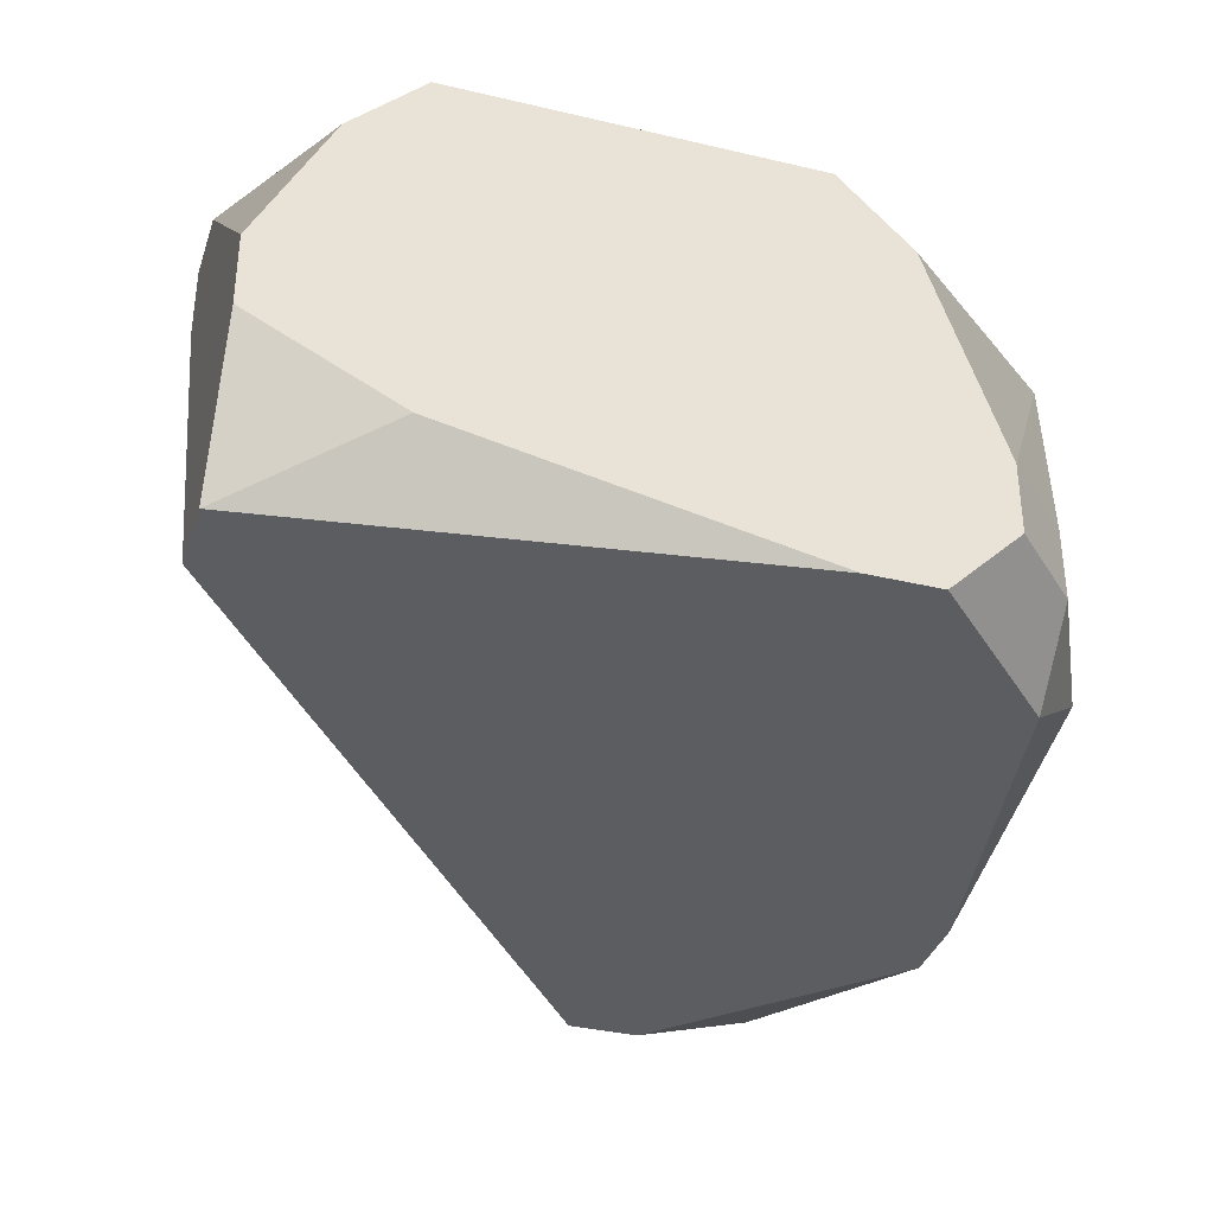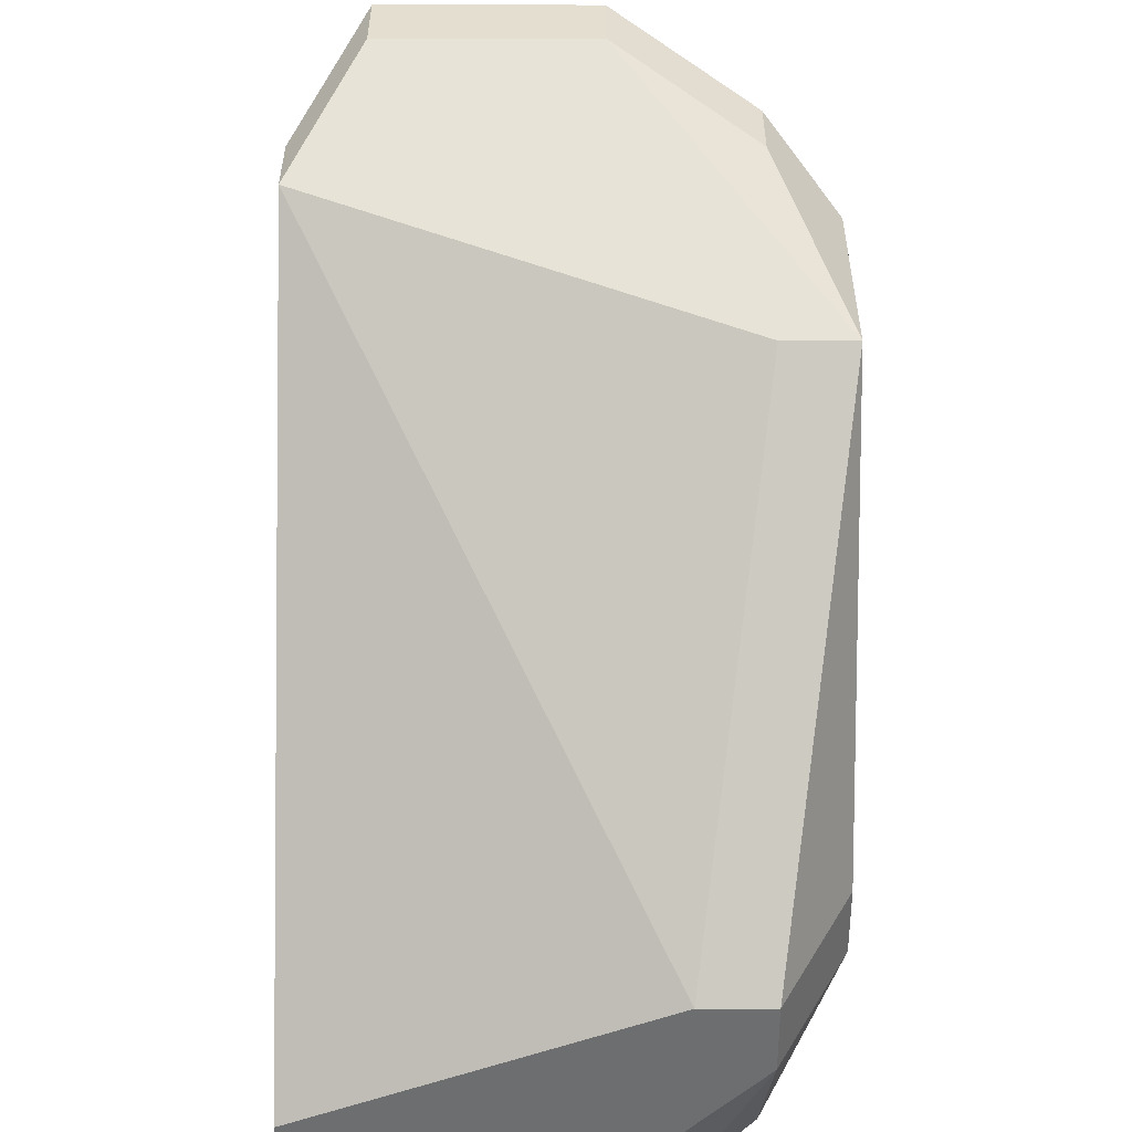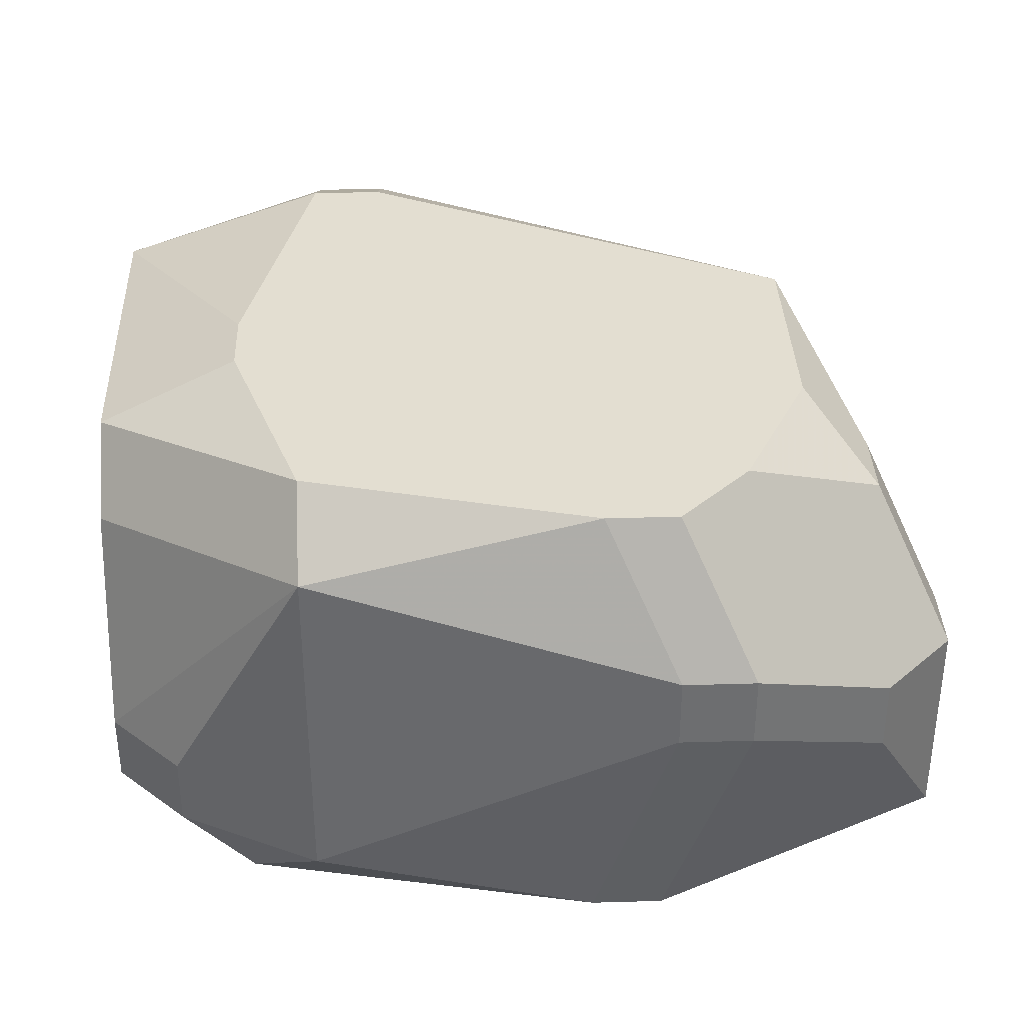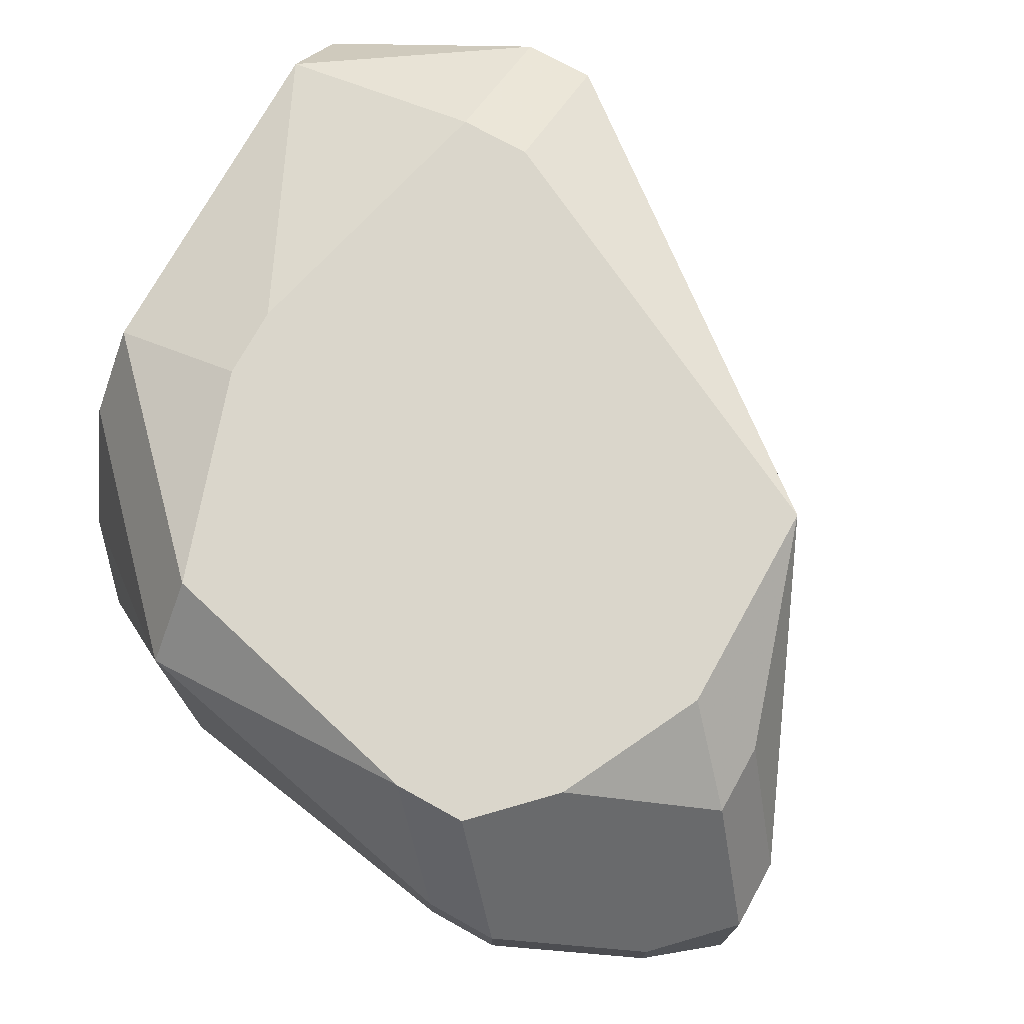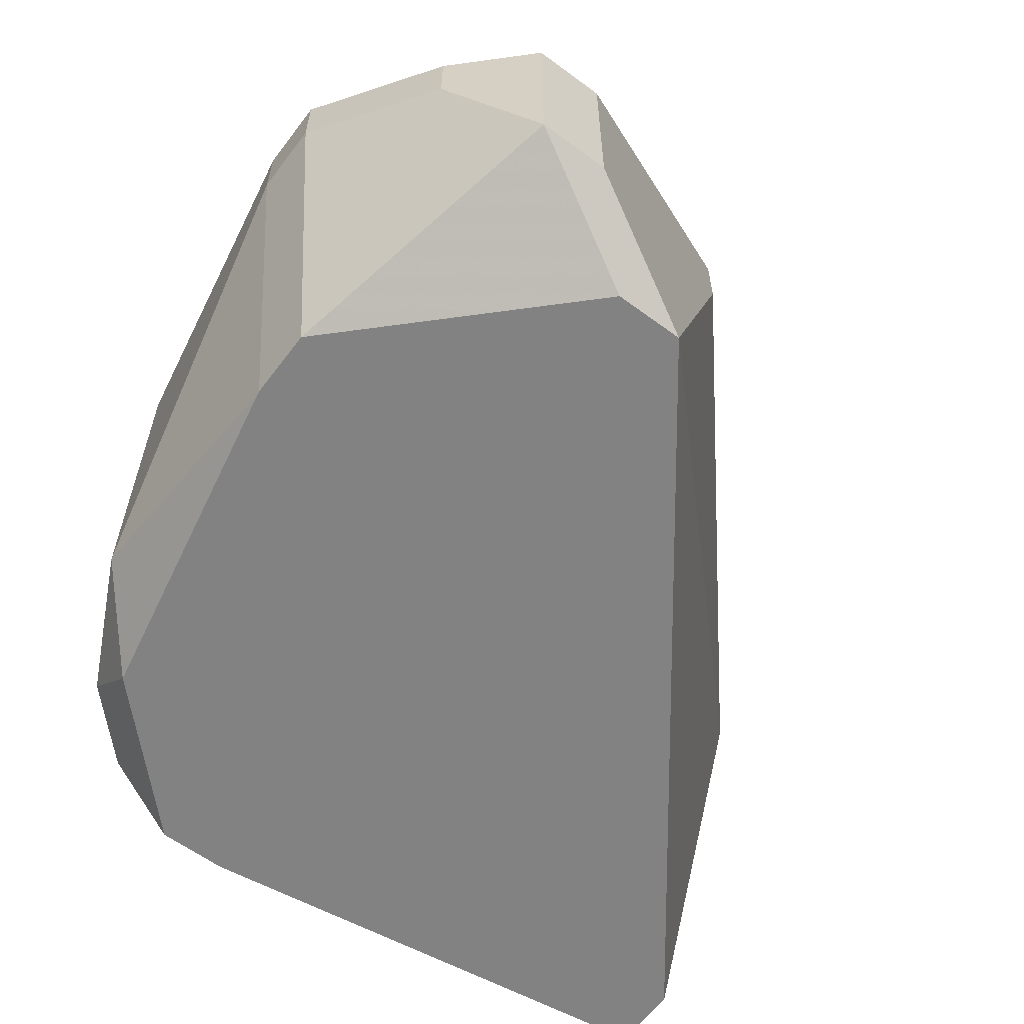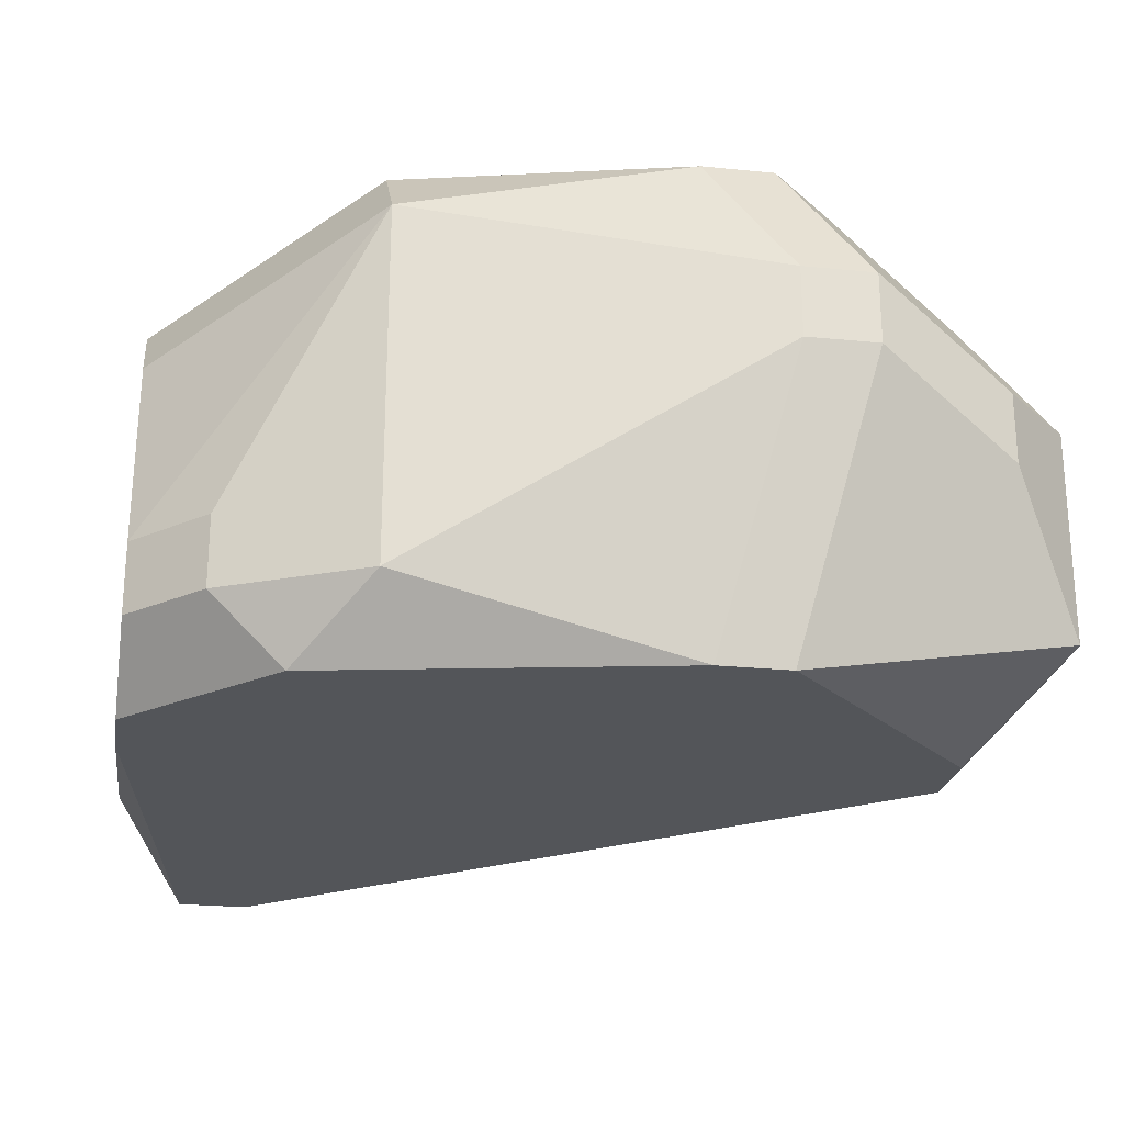
<metadata>
{"format":"obj","ext":"obj","renderer":"f3d","projection":"perspective","resolution":1024,"background":"white","views":[{"elev":-36.0,"azim":162.7,"up":"+Y"},{"elev":35.8,"azim":90.1,"up":"+Z"},{"elev":36.0,"azim":-92.2,"up":"+Y"},{"elev":73.8,"azim":-61.0,"up":"+Y"},{"elev":-60.8,"azim":-37.0,"up":"+Y"},{"elev":-24.3,"azim":-99.4,"up":"+Y"}]}
</metadata>
<code>
v -0.008335 0.007529 0.03833
v 0.001624 0.009188 0.03501
v 0.001624 0.008358 0.03501
v -0.008335 0.008358 0.03833
v -0.008335 0.007529 0.03916
v 0.001624 0.009188 0.03418
v 0.001624 0.006699 0.03169
v -0.008335 0.008358 0.03916
v -0.007505 0.004209 0.0375
v 0.001624 0.005869 0.03169
v 0.001624 0.004209 0.03335
v 0.001624 0.004209 0.03252
v -0.007505 0.004209 0.03833
v 0.0007941 0.008358 0.03169
v -3.583e-05 0.01002 0.03501
v -3.583e-05 0.01002 0.03418
v -0.007505 0.005039 0.03418
v -3.583e-05 0.009188 0.03169
v -3.583e-05 0.005039 0.03169
v -0.002525 0.01002 0.03999
v -0.002525 0.009188 0.03999
v -0.004185 0.01002 0.03335
v -0.003355 0.01002 0.03335
v -0.004185 0.009188 0.03169
v -0.005015 0.01002 0.03999
v -0.005015 0.008358 0.03169
v -0.004185 0.004209 0.04082
v -0.005015 0.004209 0.04082
v -0.004185 0.004209 0.03169
v -0.005015 0.004209 0.03169
v -0.005845 0.009188 0.04082
v -0.005015 0.009188 0.04082
v -0.005845 0.005869 0.03169
v -0.005845 0.005039 0.03169
v -0.006675 0.01002 0.03916
v -0.006675 0.01002 0.03418
v -0.006675 0.007529 0.04165
v -0.005845 0.007529 0.04165
v -0.005845 0.005039 0.04165
v -0.006675 0.005039 0.04165
v -0.006675 0.005869 0.03252
v -0.006675 0.005039 0.03252
v -0.006675 0.004209 0.03335
v -0.007505 0.01002 0.03833
v -0.007505 0.01002 0.0375
v -0.007505 0.009188 0.03418
v -0.007505 0.007529 0.04082
v -0.007505 0.006699 0.04082
f 27 11 3
f 21 27 3
f 13 40 5
f 36 26 46
f 8 37 44
f 39 27 21
f 29 19 12
f 10 12 19
f 28 27 39
f 28 39 40
f 28 40 13
f 43 17 42
f 43 42 34
f 43 34 30
f 41 42 17
f 41 17 46
f 45 36 46
f 45 46 4
f 45 4 8
f 45 8 44
f 2 15 20
f 2 20 21
f 2 21 3
f 1 4 46
f 1 46 17
f 1 5 8
f 1 8 4
f 47 37 8
f 38 39 21
f 38 21 20
f 38 37 40
f 38 40 39
f 9 43 30
f 9 30 29
f 9 29 12
f 9 12 11
f 9 11 27
f 9 27 28
f 9 28 13
f 9 13 5
f 9 5 1
f 9 1 17
f 9 17 43
f 33 41 46
f 33 46 26
f 33 34 42
f 33 42 41
f 6 2 3
f 6 3 11
f 6 11 12
f 6 12 10
f 6 10 7
f 24 26 36
f 16 15 2
f 16 2 6
f 16 6 18
f 48 47 8
f 48 8 5
f 48 5 40
f 48 40 37
f 48 37 47
f 32 38 20
f 32 20 25
f 32 25 31
f 32 31 37
f 32 37 38
f 35 44 37
f 35 37 31
f 35 31 25
f 14 6 7
f 14 7 10
f 14 10 19
f 14 19 29
f 14 29 30
f 14 30 34
f 14 34 33
f 14 33 26
f 14 26 24
f 14 24 18
f 14 18 6
f 23 16 18
f 22 23 18
f 22 18 24
f 22 24 36
f 22 36 45
f 22 45 44
f 22 44 35
f 22 35 25
f 22 25 20
f 22 20 15
f 22 15 16
f 22 16 23

</code>
